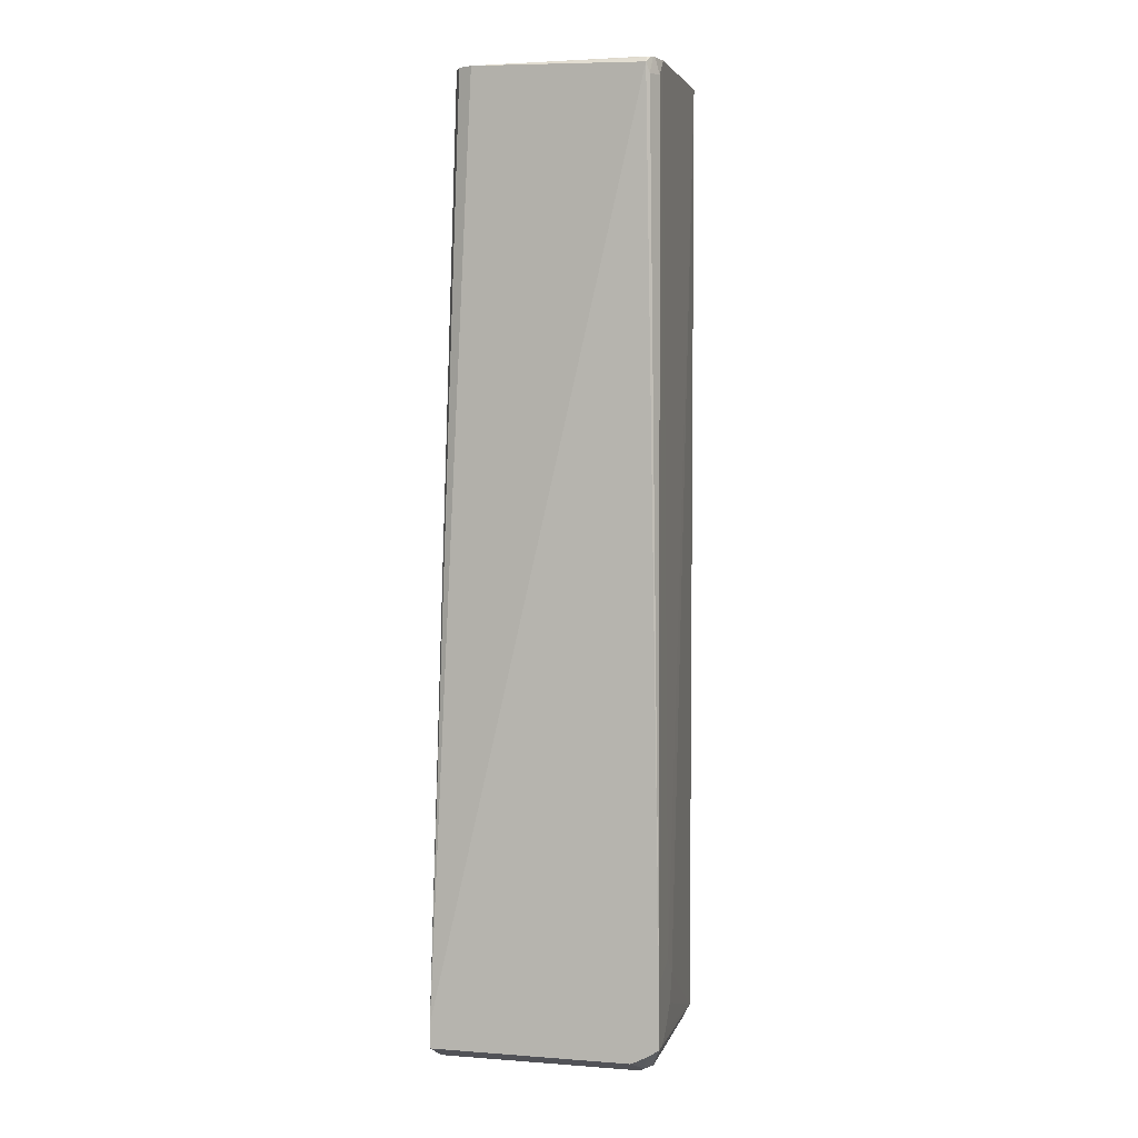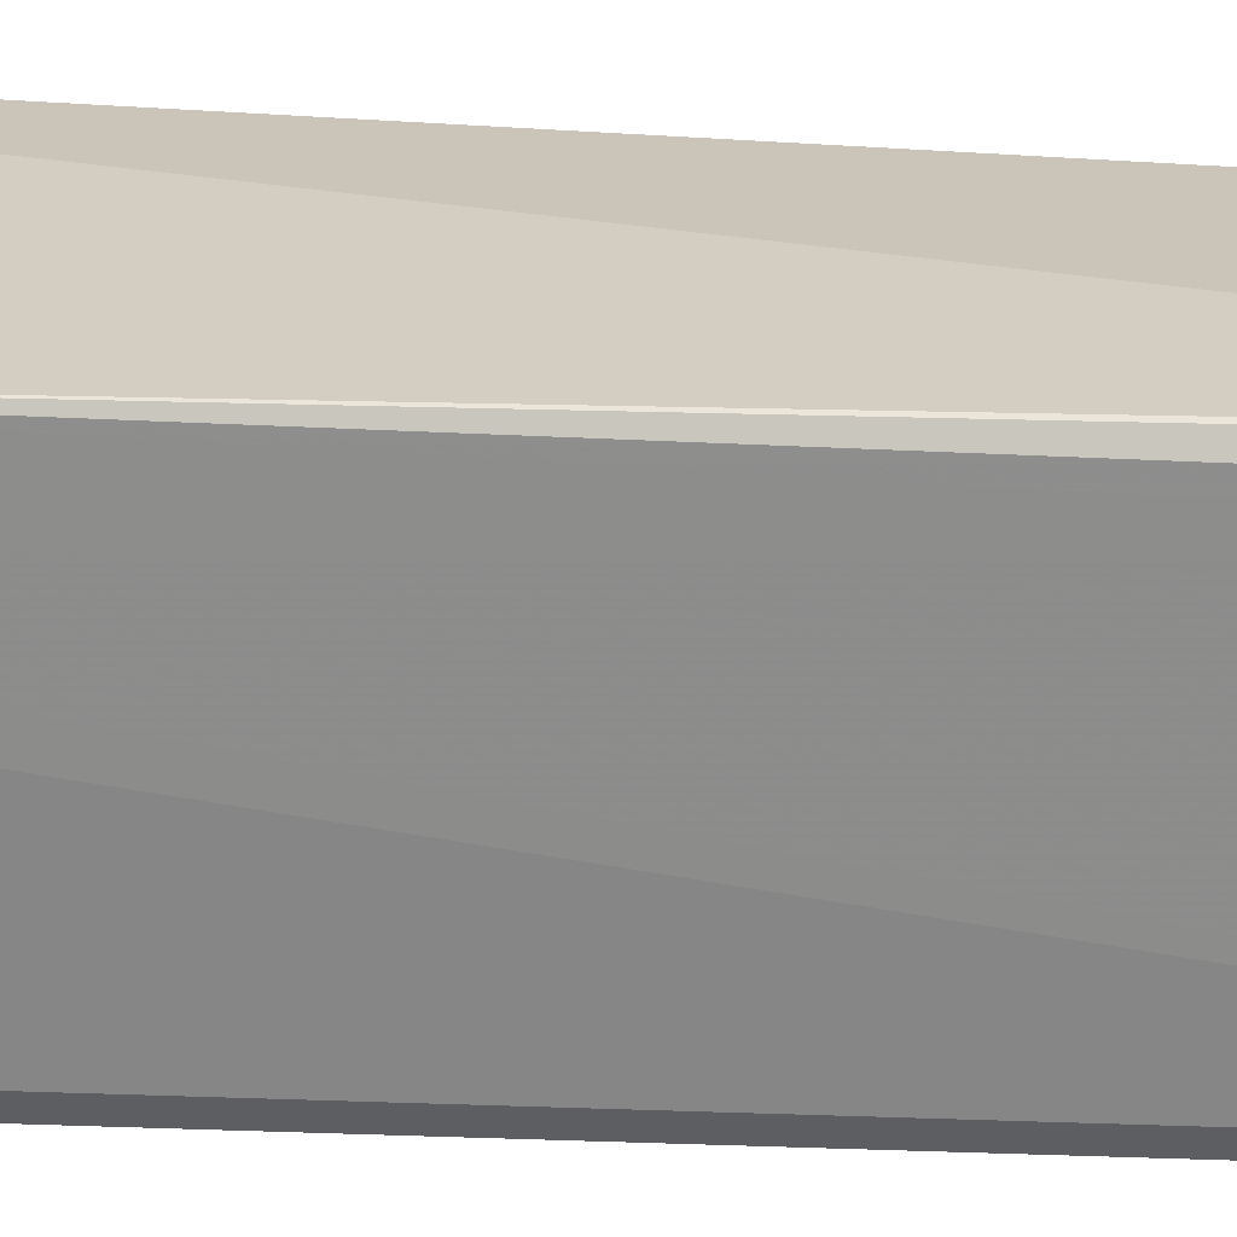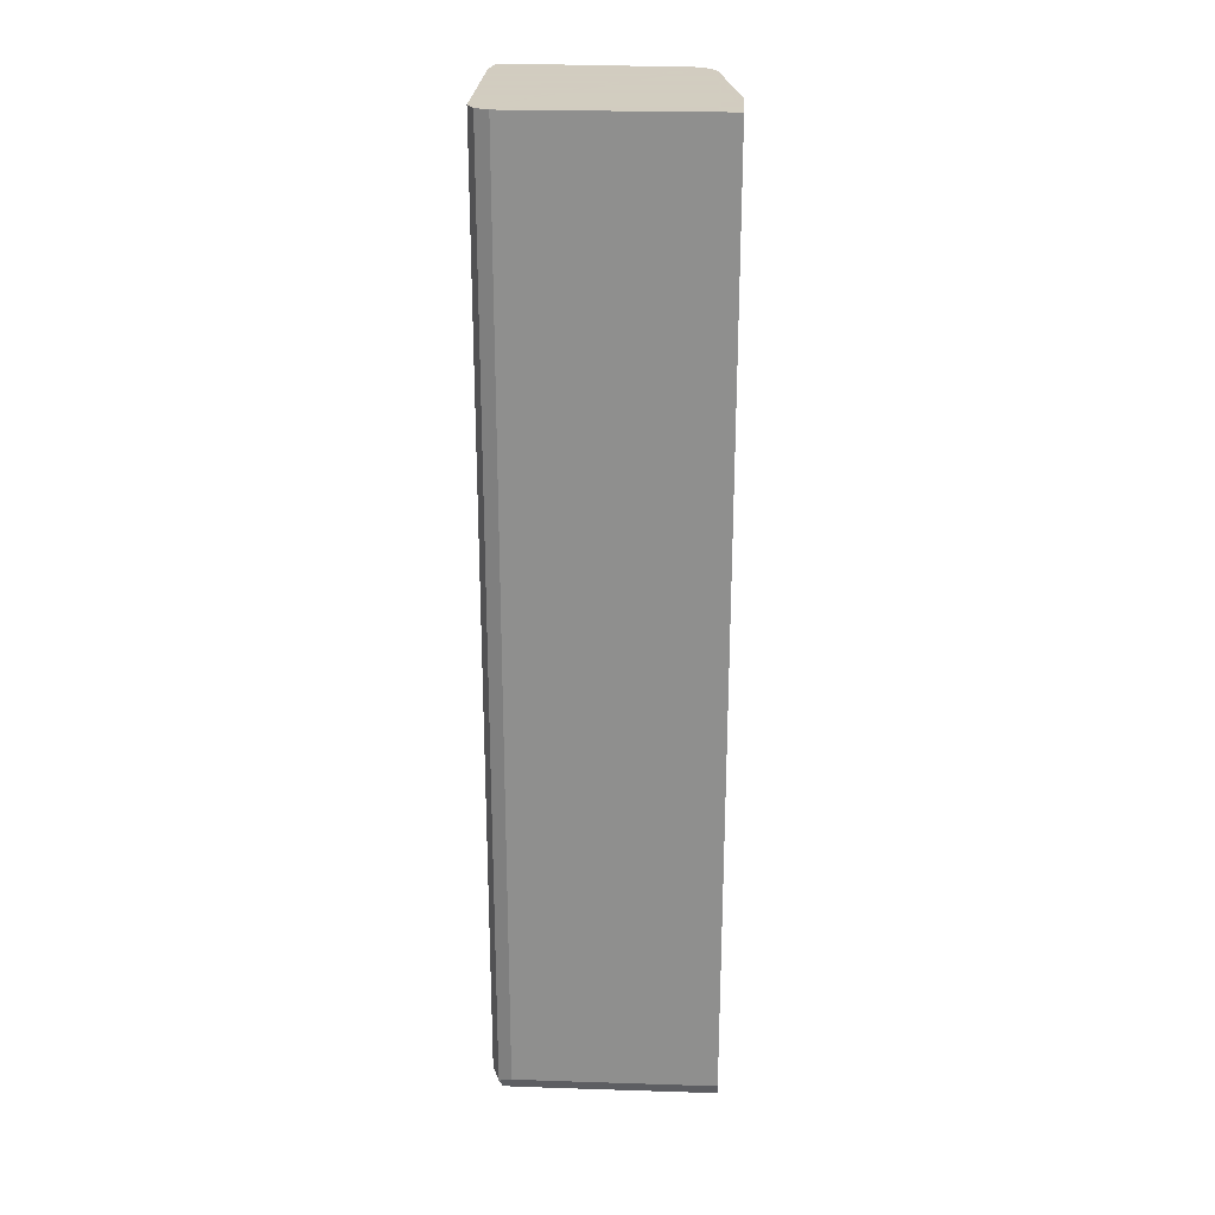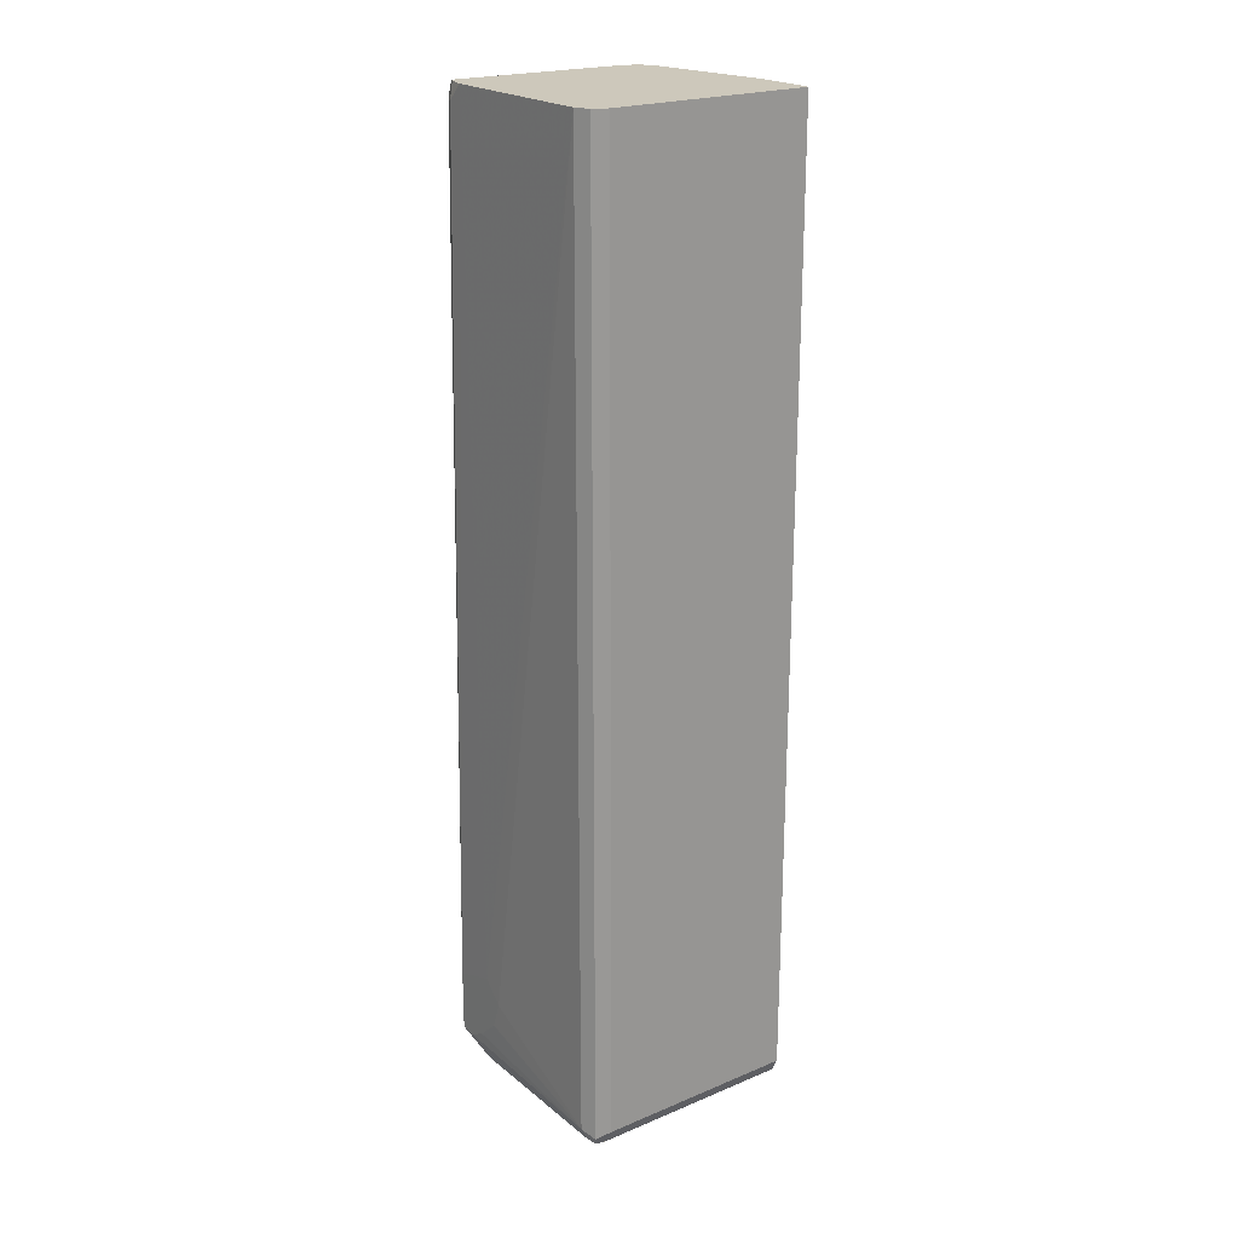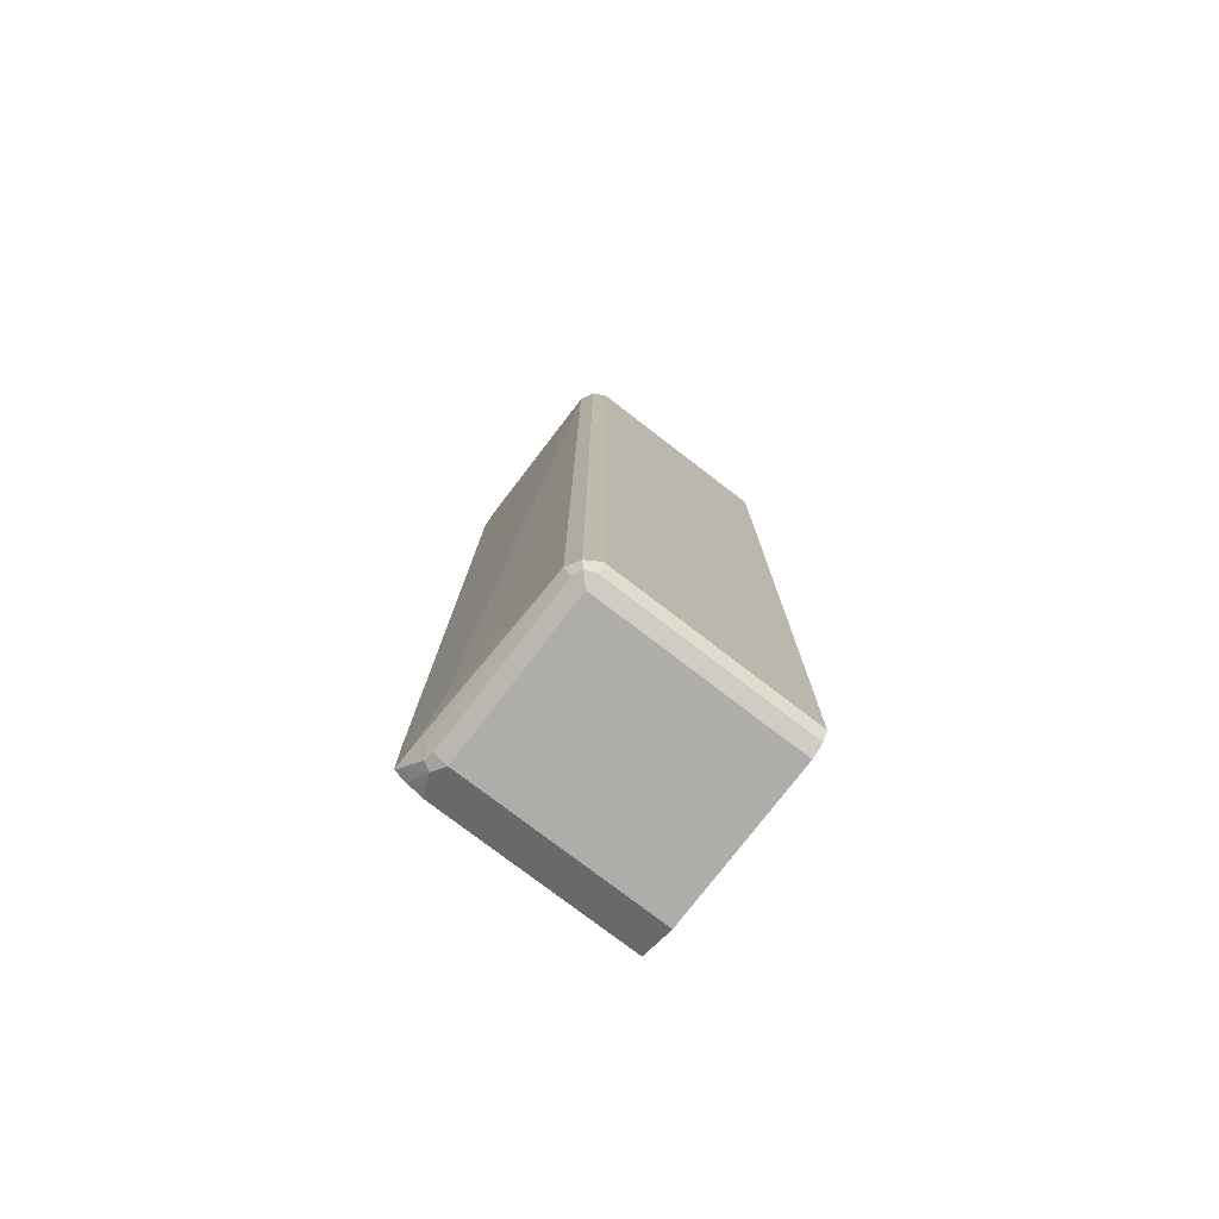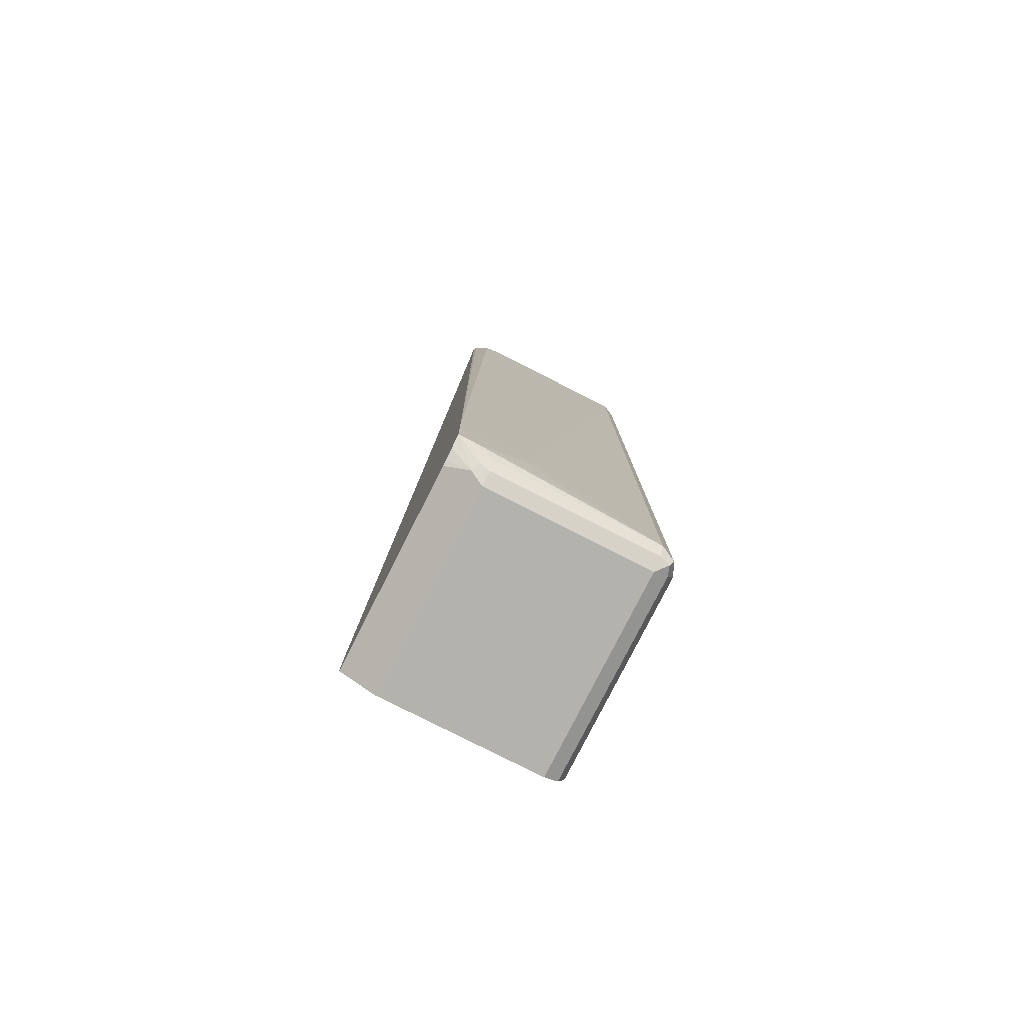
<metadata>
{"format":"obj","ext":"obj","renderer":"f3d","projection":"perspective","resolution":1024,"background":"white","views":[{"elev":4.3,"azim":-166.4,"up":"+Z"},{"elev":25.2,"azim":-86.5,"up":"+Y"},{"elev":24.3,"azim":3.0,"up":"+Z"},{"elev":21.8,"azim":-36.1,"up":"+Z"},{"elev":-77.1,"azim":-37.5,"up":"+Z"},{"elev":-79.4,"azim":-116.9,"up":"+Z"}]}
</metadata>
<code>
v -0.4862 -0.3561 -0.4549
v -0.6524 -0.3561 -0.4549
v -0.6755 -0.3561 -0.4424
v -0.6653 -0.3561 -0.4486
v -0.6599 -0.3747 -0.4642
v -0.6567 -0.3561 -0.453
v -0.4862 -0.3859 -0.4697
v -0.6543 -0.3859 -0.4697
v -0.6669 -0.3775 -0.4614
v -0.6711 -0.3859 -0.453
v -0.6711 -0.5201 -0.453
v -0.6655 -0.5201 -0.4642
v -0.6655 -0.3859 -0.4642
v -0.6543 -0.5201 -0.4697
v -0.6627 -0.5285 -0.4656
v -0.6655 -0.5313 -0.4586
v -0.6543 -0.5369 -0.453
v -0.6543 -0.5313 -0.4642
v -0.4862 -0.5313 -0.4642
v -0.4862 -0.5369 -0.453
v -0.6543 -0.5369 -0.201
v -0.6655 -0.5313 0.332
v -0.6543 -0.5369 0.332
v -0.4857 -0.5369 0.332
v -0.4857 -0.5369 0.149
v -0.4862 -0.5201 -0.4697
v -0.4857 -0.4861 0.149
v -0.4857 -0.4865 0.332
v -0.4862 -0.3561 -0.4343
v -0.6755 -0.3561 -0.3909
v -0.6627 -0.3565 0.3271
v -0.6655 -0.3579 0.3188
v -0.6711 -0.3691 0.3188
v -0.6711 -0.3824 0.332
v -0.6755 -0.3939 -0.3778
v -0.6755 -0.4026 -0.4172
v -0.6755 -0.4107 -0.3946
v -0.6711 -0.5201 0.332
v -0.6755 -0.3839 -0.435
v -0.6755 -0.3691 -0.443
v -0.5201 -0.3691 0.332
v -0.6634 -0.3618 0.332
v -0.6678 -0.3675 0.332
v -0.6666 -0.3651 0.332
v -0.6652 -0.3626 0.332
v -0.6627 -0.3607 0.3313
v -0.5089 -0.3747 0.332
v -0.5033 -0.3859 0.332
f 40 11 39
f 40 10 11
f 40 3 10
f 40 39 3
f 38 16 22
f 38 11 16
f 38 22 34
f 39 11 36
f 39 36 3
f 37 36 11
f 30 32 31
f 37 38 35
f 37 35 36
f 36 35 3
f 30 3 35
f 30 35 34
f 30 34 33
f 30 33 32
f 35 38 34
f 30 31 29
f 37 11 38
f 34 22 41
f 47 22 24
f 43 34 42
f 30 29 3
f 41 22 47
f 28 24 25
f 28 47 24
f 48 47 28
f 48 28 29
f 48 29 47
f 29 41 47
f 29 31 41
f 42 34 41
f 46 42 41
f 46 31 42
f 45 31 32
f 45 42 31
f 45 43 42
f 44 43 45
f 44 45 32
f 44 32 43
f 32 33 43
f 43 33 34
f 46 41 31
f 29 1 3
f 9 10 3
f 27 1 29
f 15 11 12
f 15 12 14
f 14 12 8
f 12 13 8
f 9 8 13
f 9 13 12
f 9 12 11
f 9 11 10
f 9 3 5
f 9 5 8
f 5 7 8
f 5 1 7
f 5 2 1
f 6 4 2
f 6 2 5
f 6 5 4
f 4 3 2
f 2 3 1
f 27 7 1
f 15 16 11
f 15 17 16
f 4 5 3
f 15 14 18
f 27 29 28
f 27 28 25
f 27 25 7
f 7 25 26
f 7 26 8
f 14 8 26
f 14 26 19
f 15 18 17
f 19 25 20
f 21 20 25
f 19 26 25
f 17 19 20
f 23 21 24
f 23 24 22
f 23 22 21
f 21 22 16
f 17 21 16
f 17 20 21
f 21 25 24
f 18 19 17
f 18 14 19

</code>
